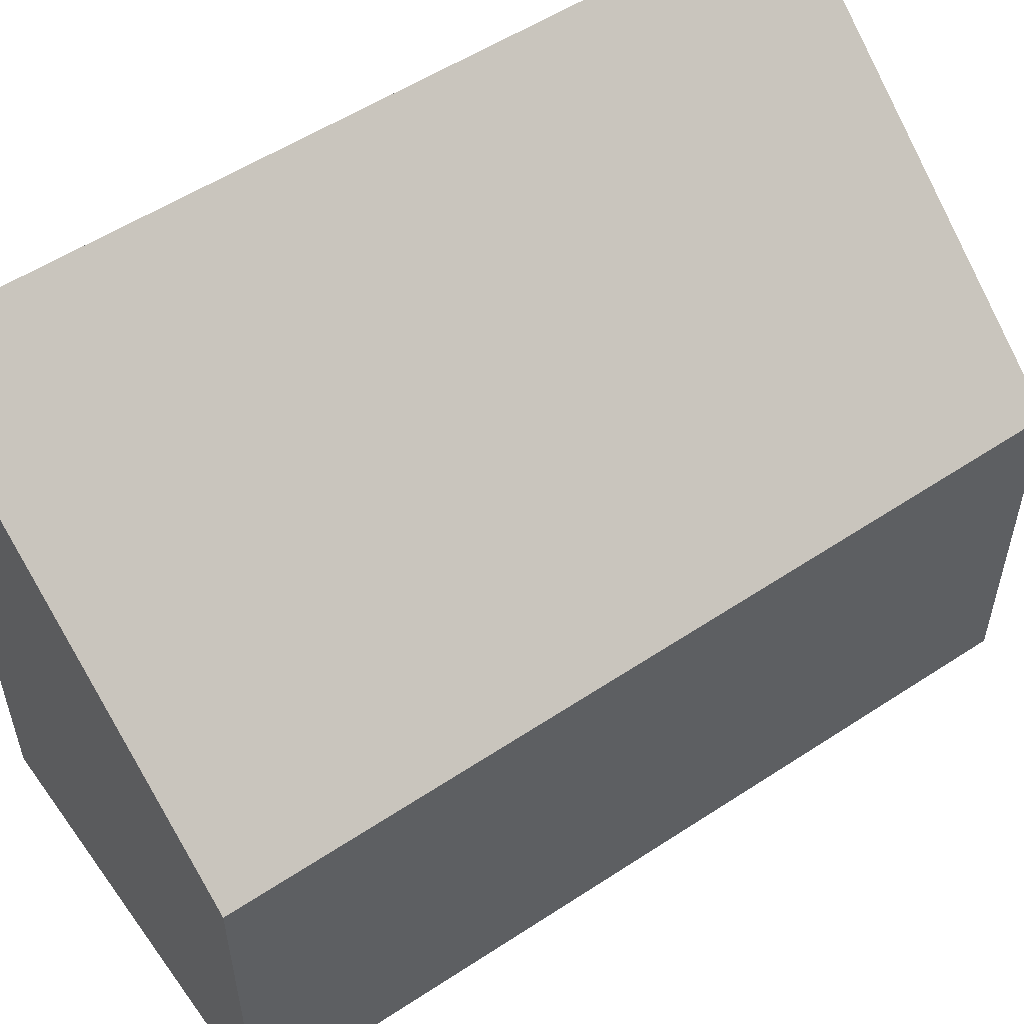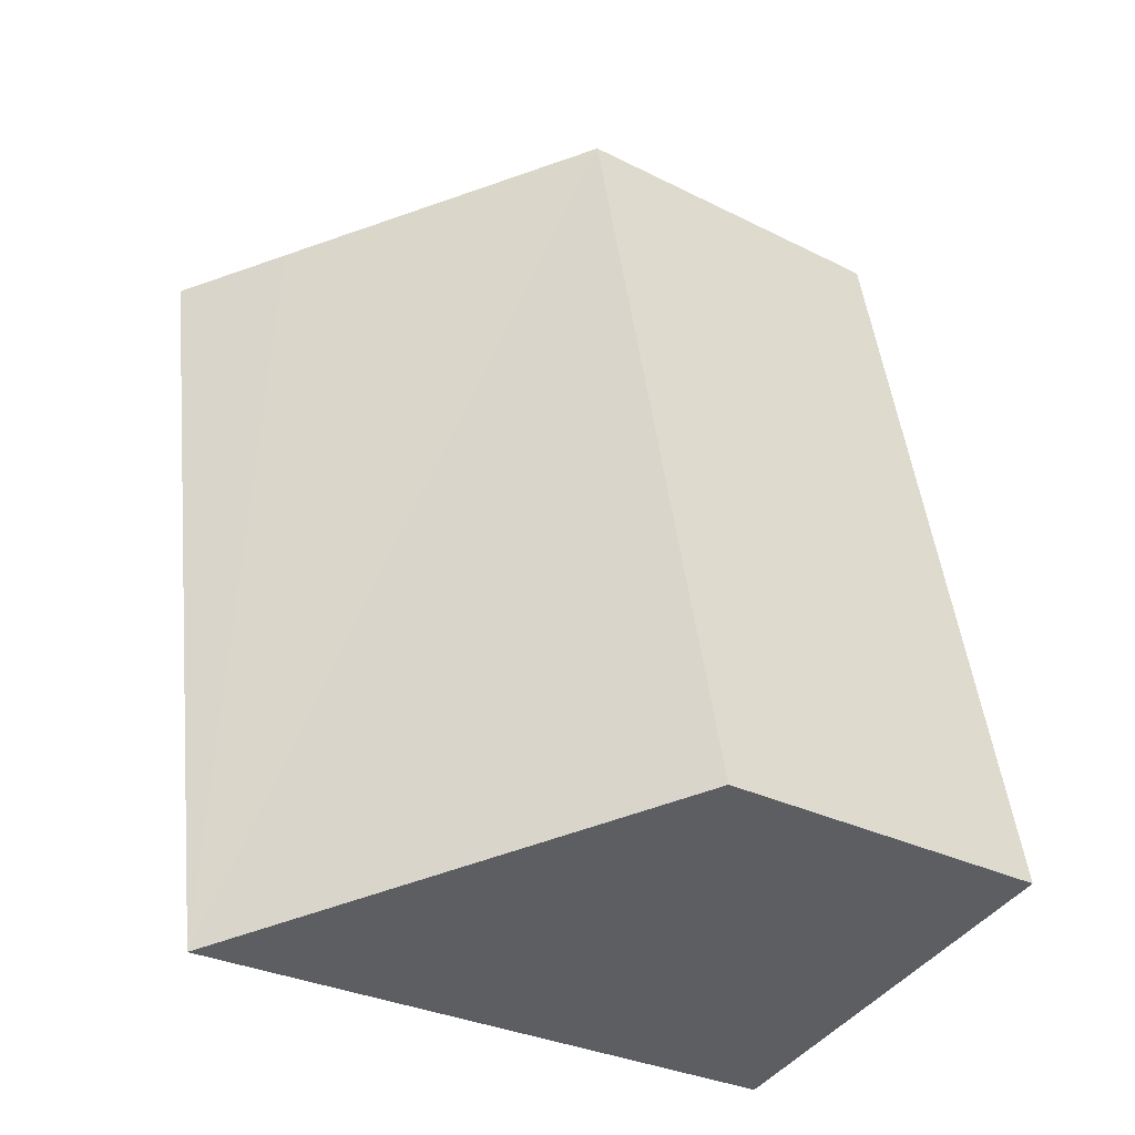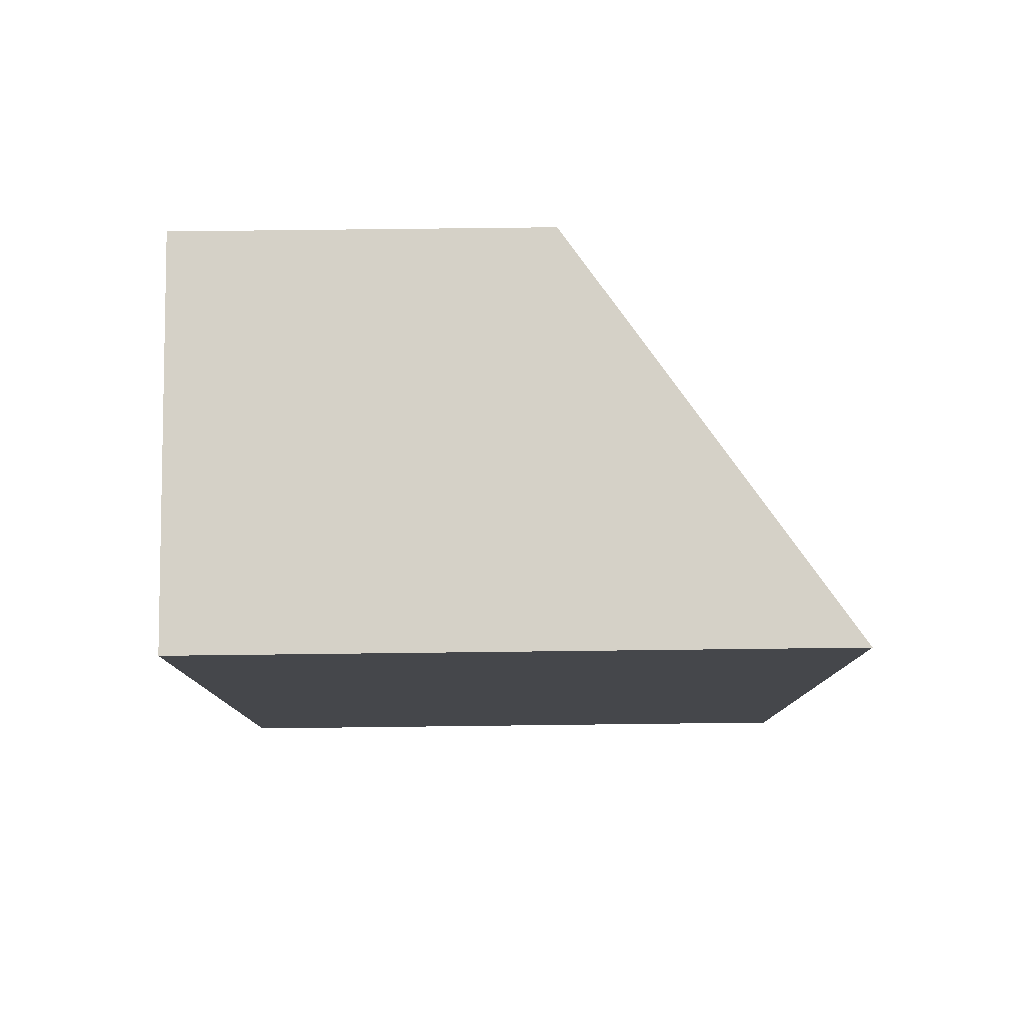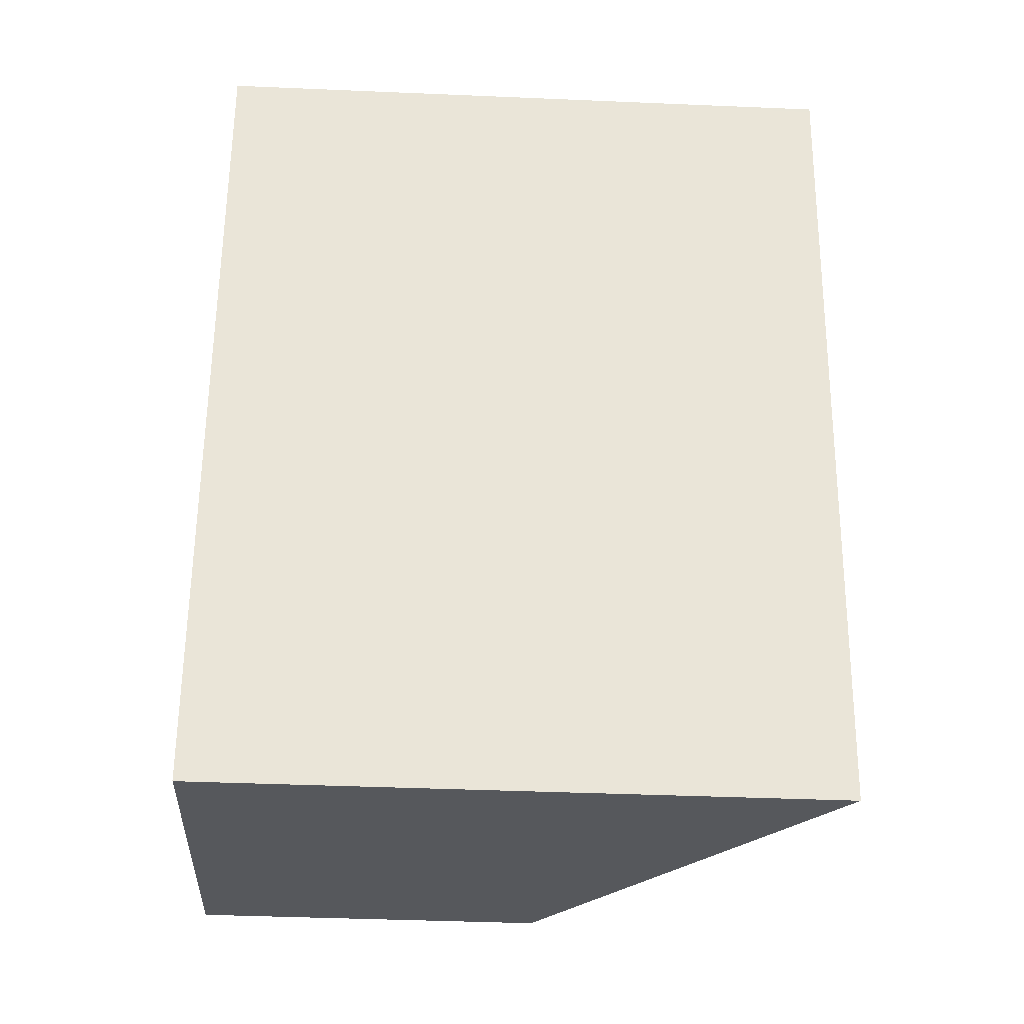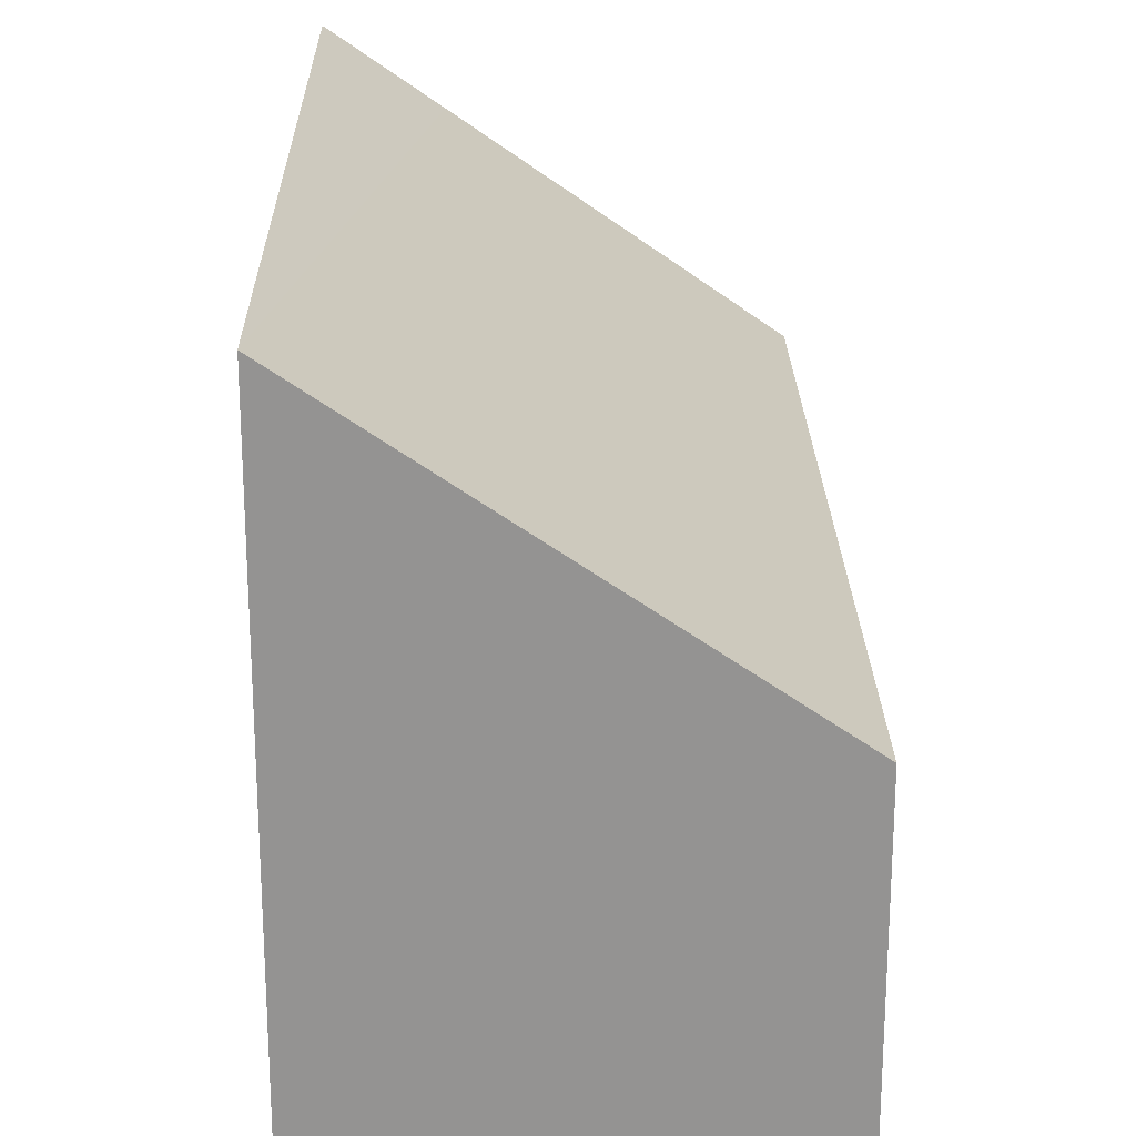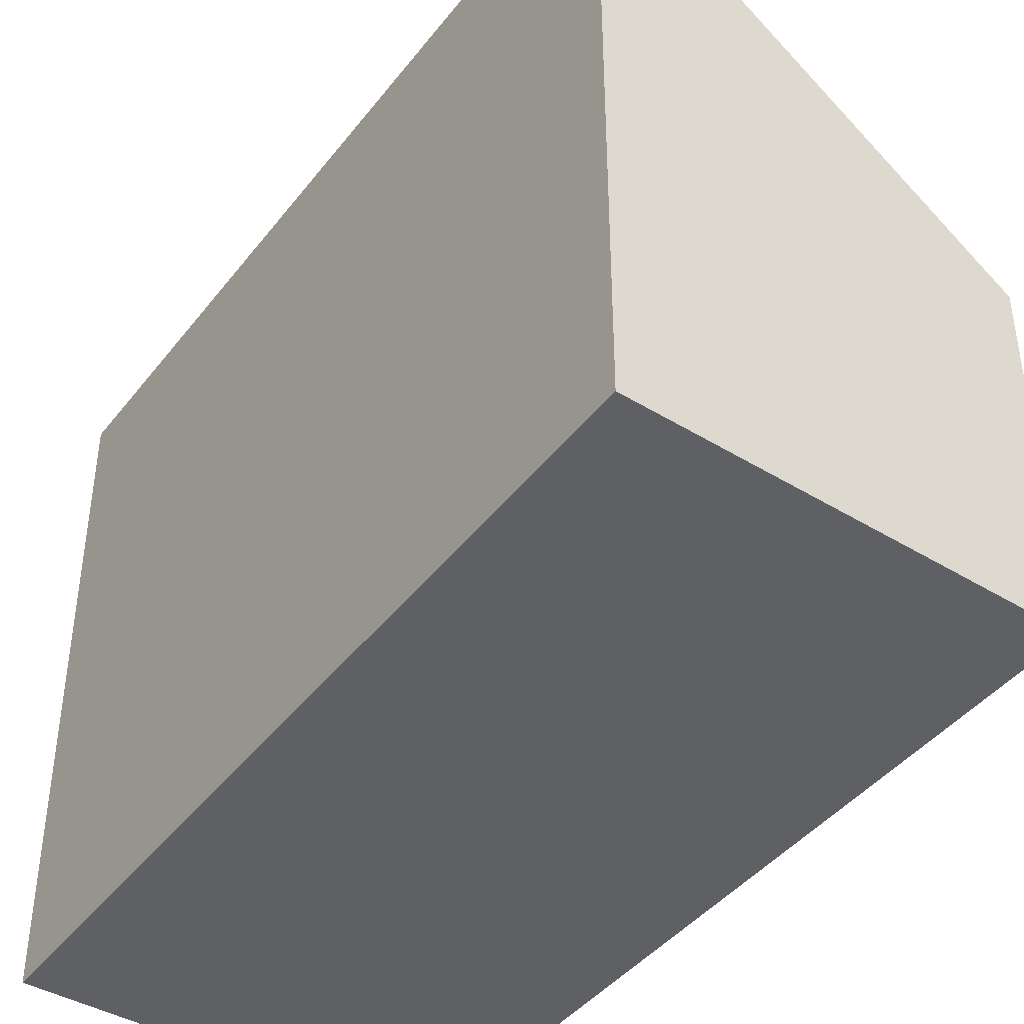
<metadata>
{"format":"obj","ext":"obj","renderer":"f3d","projection":"perspective","resolution":1024,"background":"white","views":[{"elev":56.0,"azim":-113.0,"up":"+Y"},{"elev":-30.6,"azim":-125.9,"up":"+Z"},{"elev":68.9,"azim":89.3,"up":"+Z"},{"elev":-40.1,"azim":87.0,"up":"+Z"},{"elev":23.3,"azim":-169.8,"up":"+Y"},{"elev":-43.4,"azim":156.1,"up":"+Y"}]}
</metadata>
<code>
v  8.357 9.646 10.9
v  6.844 8.57 11.22
v  8.368 9.646 10.96
v  6.021 9.646 -1.297
v  2.472 5.479 12
v  0 5.361 3.283e-16
v  2.472 -7.348e-16 12
v  8.368 -6.708e-16 10.96
v  6.844 -6.873e-16 11.22
v  6.021 7.942e-17 -1.297
v  8.357 -6.674e-16 10.9
v  0 0 0
g defaultobject
f 1 2 3
f 2 1 4
f 2 4 5
f 5 4 6
f 7 2 5
f 2 7 3
f 3 7 8
f 8 7 9
f 8 1 3
f 1 8 4
f 4 8 10
f 10 8 11
f 10 6 4
f 6 10 12
f 6 7 5
f 7 6 12
f 9 11 8
f 11 9 10
f 10 9 7
f 10 7 12

</code>
